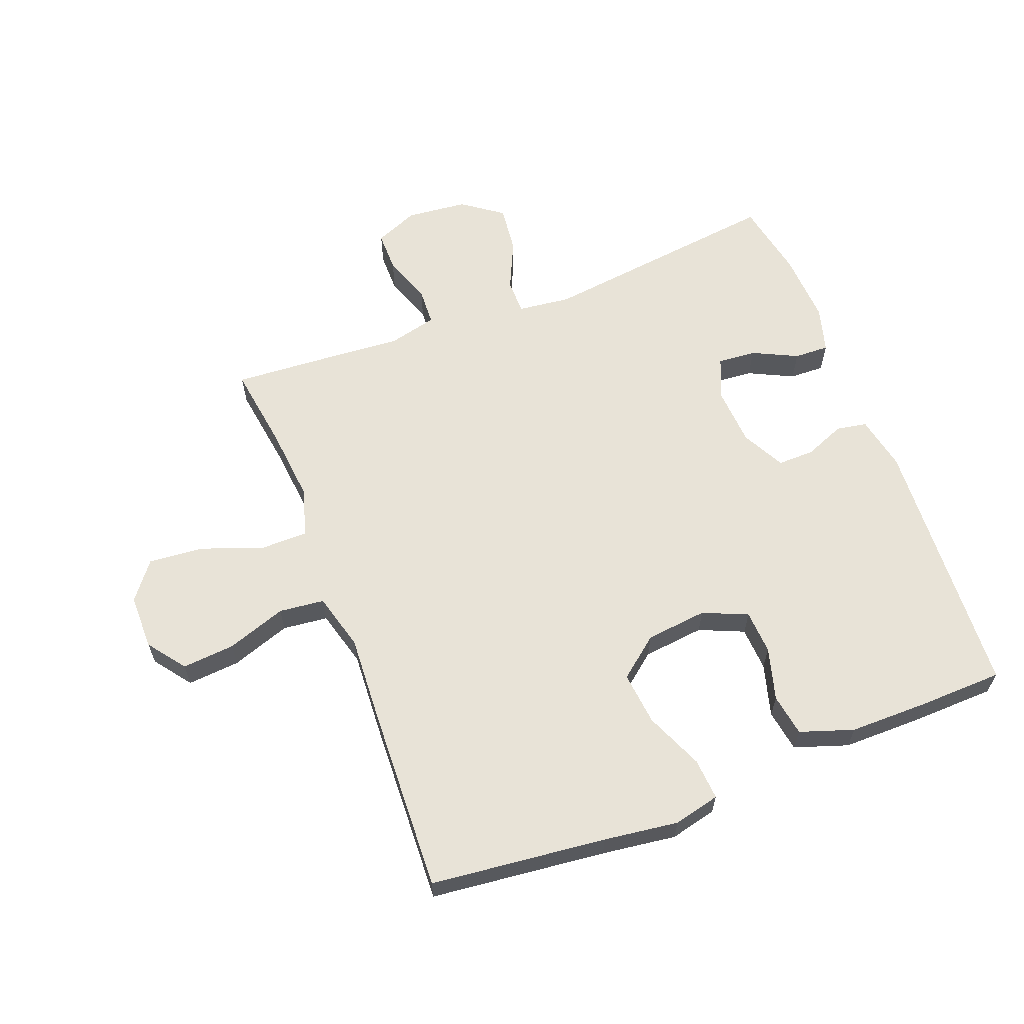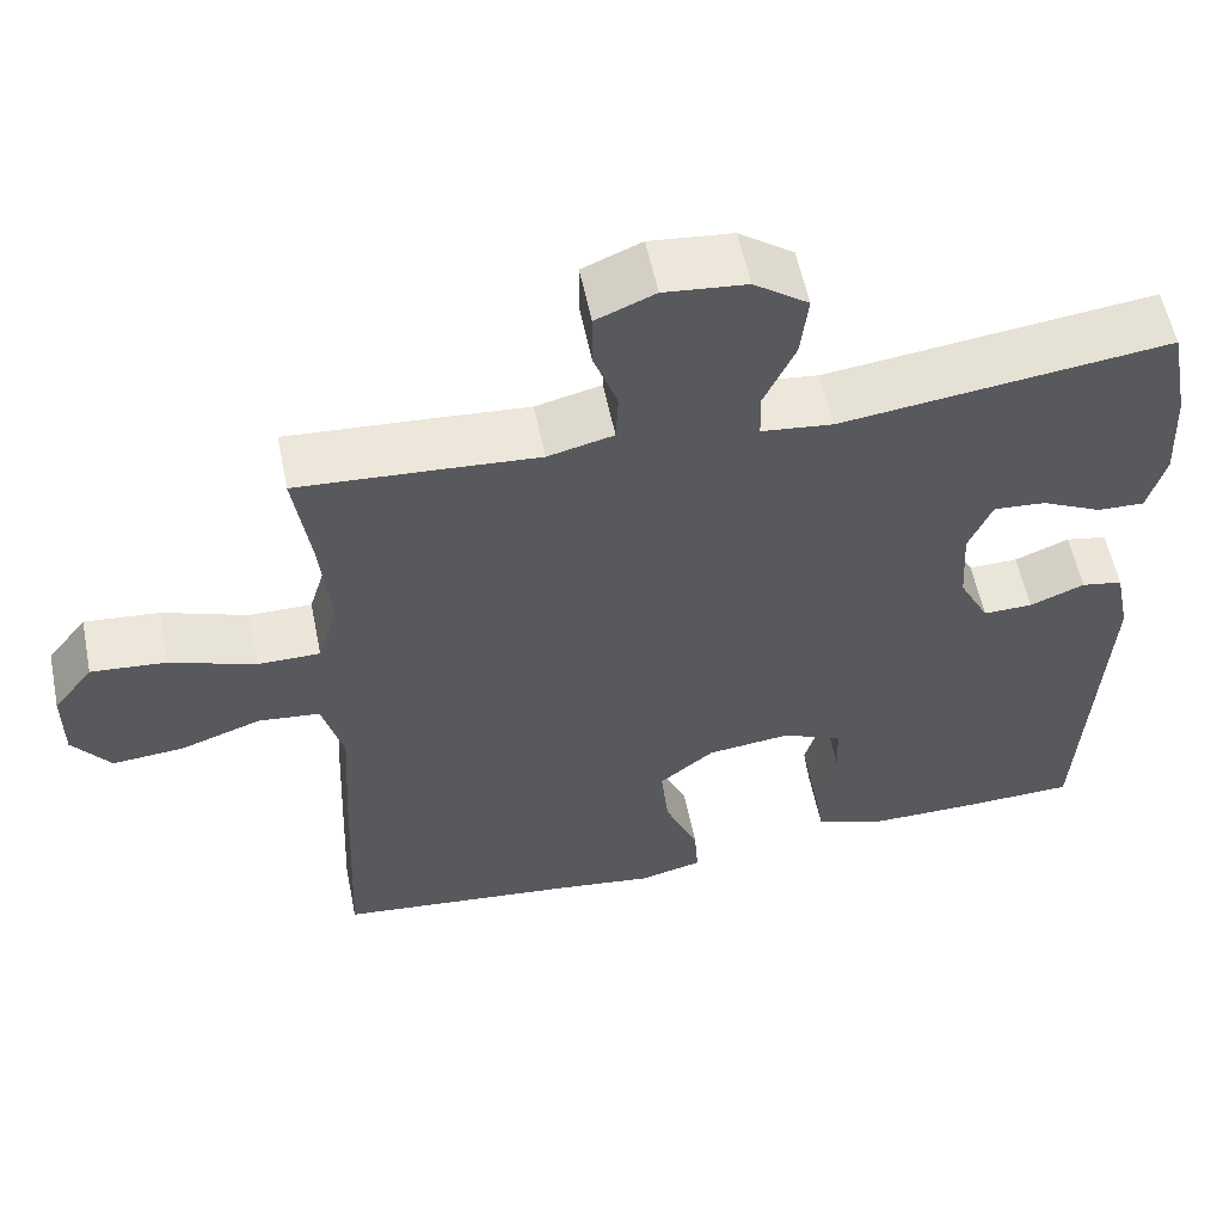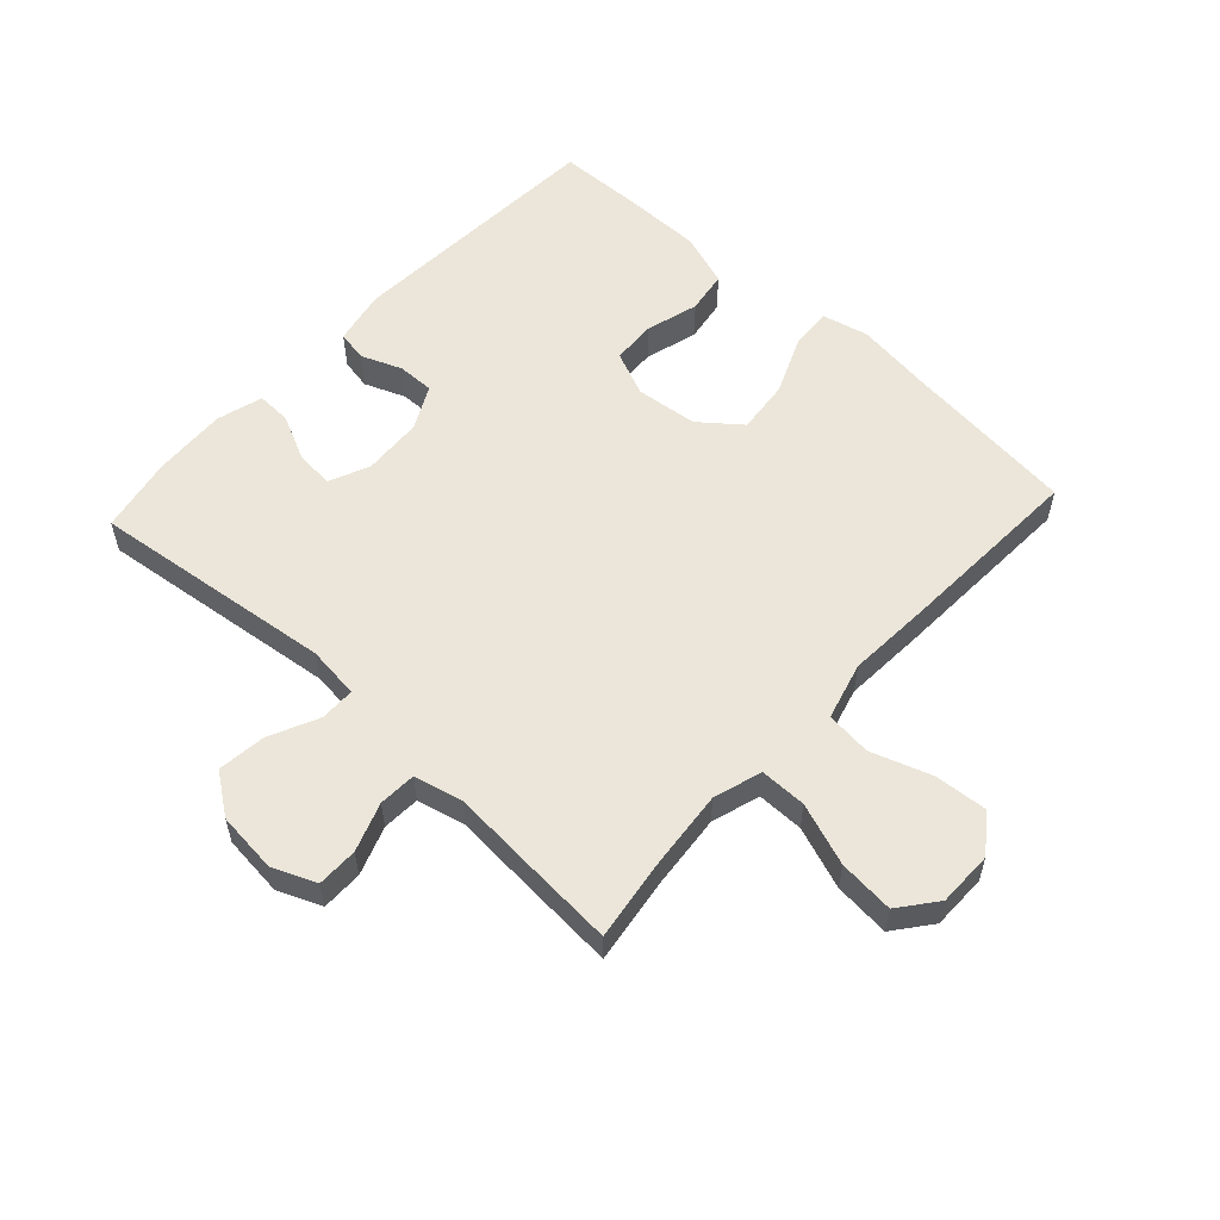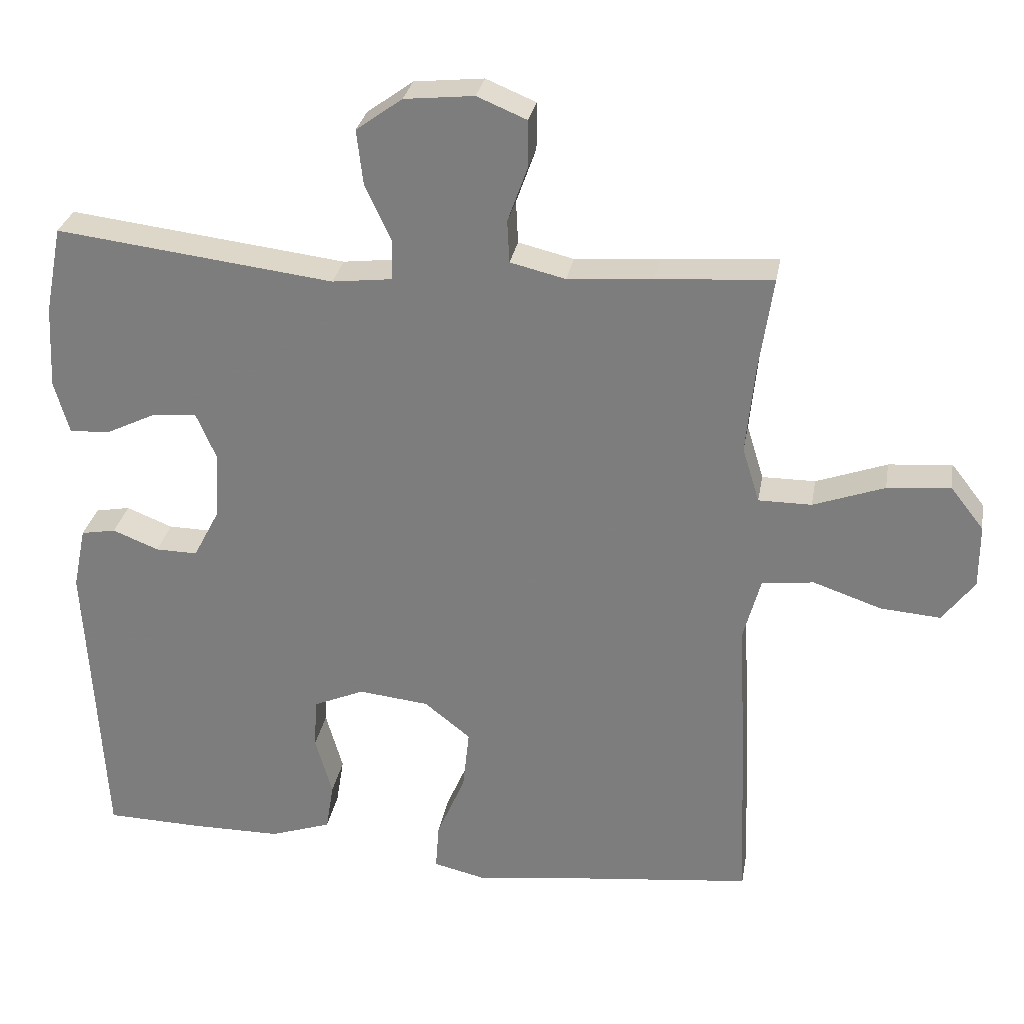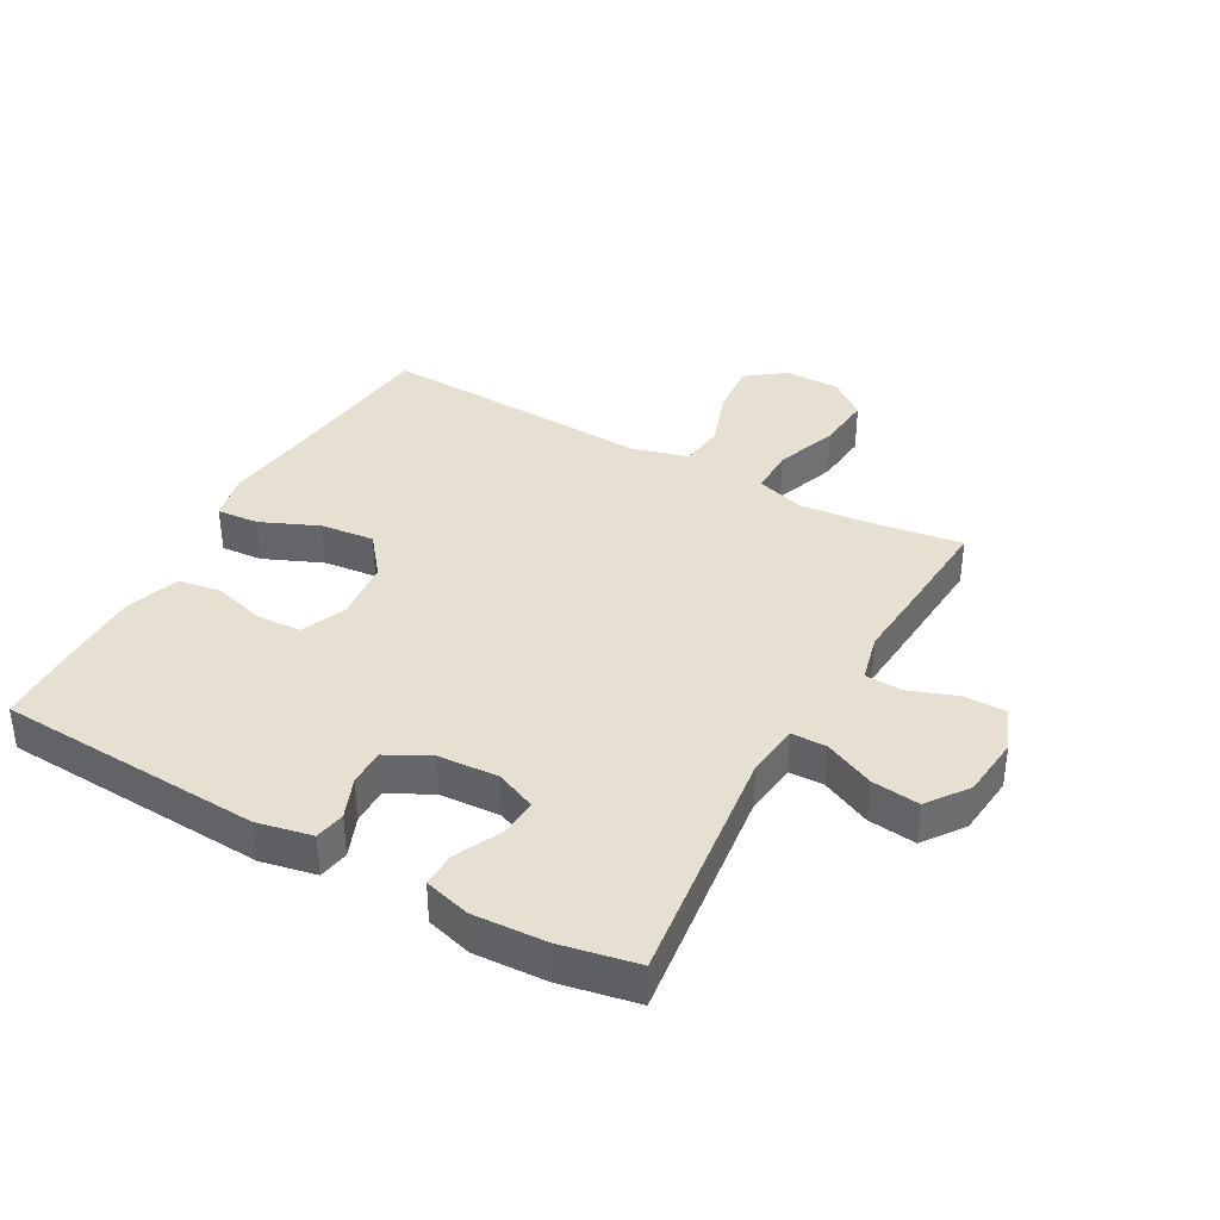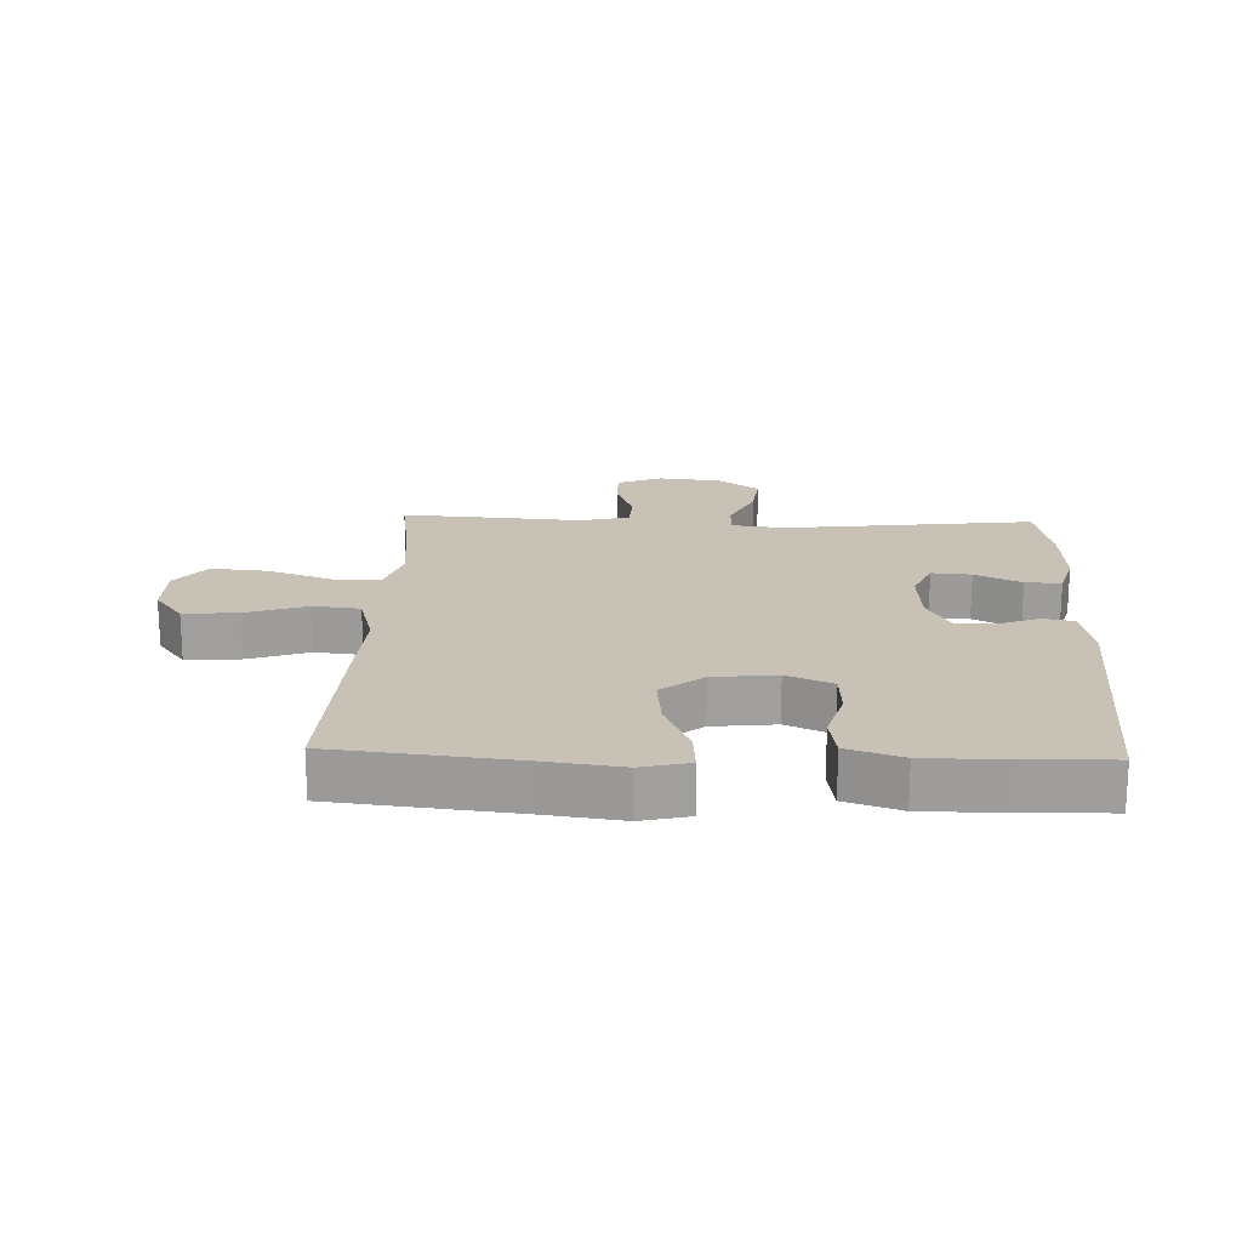
<metadata>
{"format":"obj","ext":"obj","renderer":"f3d","projection":"perspective","resolution":1024,"background":"white","views":[{"elev":62.2,"azim":159.0,"up":"+Y"},{"elev":57.0,"azim":168.5,"up":"+Z"},{"elev":56.6,"azim":42.7,"up":"+Y"},{"elev":29.1,"azim":9.8,"up":"+Z"},{"elev":37.7,"azim":-60.9,"up":"+Y"},{"elev":19.0,"azim":-177.8,"up":"+Y"}]}
</metadata>
<code>
v 0.5 0.07 0.5
v 0.48 0.07 0.364
v 0.468 0.07 0.242
v 0.492 0.07 0.164
v 0.567 0.07 0.164
v 0.667 0.07 0.2
v 0.756 0.07 0.208
v 0.803 0.07 0.148
v 0.803 0.07 0.059
v 0.758 0.07 -0.001
v 0.673 0.07 0.006
v 0.577 0.07 0.039
v 0.504 0.07 0.031
v 0.479 0.07 -0.061
v 0.487 0.07 -0.2
v 0.5 0.07 -0.5
v 0.217 0.07 -0.531
v 0.097 0.07 -0.547
v 0.022 0.07 -0.529
v 0.027 0.07 -0.462
v 0.067 0.07 -0.369
v 0.076 0.07 -0.283
v 0.011 0.07 -0.231
v -0.088 0.07 -0.22
v -0.16 0.07 -0.251
v -0.164 0.07 -0.322
v -0.14 0.07 -0.407
v -0.151 0.07 -0.475
v -0.237 0.07 -0.504
v -0.365 0.07 -0.504
v -0.5 0.07 -0.5
v -0.524 0.07 -0.073
v -0.506 0.07 0.015
v -0.457 0.07 0.024
v -0.392 0.07 -0.002
v -0.333 0.07 -0.003
v -0.297 0.07 0.066
v -0.291 0.07 0.163
v -0.319 0.07 0.228
v -0.381 0.07 0.223
v -0.453 0.07 0.188
v -0.509 0.07 0.186
v -0.53 0.07 0.26
v -0.524 0.07 0.377
v -0.5 0.07 0.5
v -0.109 0.07 0.452
v -0.024 0.07 0.462
v -0.023 0.07 0.518
v -0.06 0.07 0.598
v -0.069 0.07 0.675
v -0.004 0.07 0.722
v 0.094 0.07 0.732
v 0.164 0.07 0.703
v 0.164 0.07 0.637
v 0.136 0.07 0.559
v 0.139 0.07 0.499
v 0.217 0.07 0.48
v 0.336 0.07 0.489
v 0.5 0 0.5
v 0.48 0 0.364
v 0.468 0 0.242
v 0.492 0 0.164
v 0.567 0 0.164
v 0.667 0 0.2
v 0.756 0 0.208
v 0.803 0 0.148
v 0.803 0 0.059
v 0.758 0 -0.001
v 0.673 0 0.006
v 0.577 0 0.039
v 0.504 0 0.031
v 0.479 0 -0.061
v 0.487 0 -0.2
v 0.5 0 -0.5
v 0.217 0 -0.531
v 0.097 0 -0.547
v 0.022 0 -0.529
v 0.027 0 -0.462
v 0.067 0 -0.369
v 0.076 0 -0.283
v 0.011 0 -0.231
v -0.088 0 -0.22
v -0.16 0 -0.251
v -0.164 0 -0.322
v -0.14 0 -0.407
v -0.151 0 -0.475
v -0.237 0 -0.504
v -0.365 0 -0.504
v -0.5 0 -0.5
v -0.524 0 -0.073
v -0.506 0 0.015
v -0.457 0 0.024
v -0.392 0 -0.002
v -0.333 0 -0.003
v -0.297 0 0.066
v -0.291 0 0.163
v -0.319 0 0.228
v -0.381 0 0.223
v -0.453 0 0.188
v -0.509 0 0.186
v -0.53 0 0.26
v -0.524 0 0.377
v -0.5 0 0.5
v -0.109 0 0.452
v -0.024 0 0.462
v -0.023 0 0.518
v -0.06 0 0.598
v -0.069 0 0.675
v -0.004 0 0.722
v 0.094 0 0.732
v 0.164 0 0.703
v 0.164 0 0.637
v 0.136 0 0.559
v 0.139 0 0.499
v 0.217 0 0.48
v 0.336 0 0.489
f 57 58 1 2
f 56 57 2 3
f 52 53 54 55
f 52 55 56
f 51 52 56
f 48 49 50 51
f 47 48 51 56
f 43 44 45 46
f 43 46 47
f 40 41 42 43
f 39 40 43 47
f 38 39 47 56
f 32 33 34 35
f 32 35 36
f 31 32 36
f 30 31 36 37
f 26 27 28 29
f 25 26 29 30
f 18 19 20 21
f 17 18 21 22
f 14 15 16 17
f 13 14 17 22
f 9 10 11 12
f 7 8 9 12
f 5 6 7 12
f 4 5 12 13
f 37 38 56 3
f 25 30 37
f 24 25 37 3
f 4 13 22 23
f 3 4 23 24
f 60 59 116 115
f 61 60 115 114
f 113 112 111 110
f 114 113 110
f 114 110 109
f 109 108 107 106
f 114 109 106 105
f 104 103 102 101
f 105 104 101
f 101 100 99 98
f 105 101 98 97
f 114 105 97 96
f 93 92 91 90
f 94 93 90
f 94 90 89
f 95 94 89 88
f 87 86 85 84
f 88 87 84 83
f 79 78 77 76
f 80 79 76 75
f 75 74 73 72
f 80 75 72 71
f 70 69 68 67
f 70 67 66 65
f 70 65 64 63
f 71 70 63 62
f 61 114 96 95
f 95 88 83
f 61 95 83 82
f 81 80 71 62
f 82 81 62 61
f 1 59 60 2
f 2 60 61 3
f 3 61 62 4
f 4 62 63 5
f 5 63 64 6
f 6 64 65 7
f 7 65 66 8
f 8 66 67 9
f 9 67 68 10
f 10 68 69 11
f 11 69 70 12
f 12 70 71 13
f 13 71 72 14
f 14 72 73 15
f 15 73 74 16
f 16 74 75 17
f 17 75 76 18
f 18 76 77 19
f 19 77 78 20
f 20 78 79 21
f 21 79 80 22
f 22 80 81 23
f 23 81 82 24
f 24 82 83 25
f 25 83 84 26
f 26 84 85 27
f 27 85 86 28
f 28 86 87 29
f 29 87 88 30
f 30 88 89 31
f 31 89 90 32
f 32 90 91 33
f 33 91 92 34
f 34 92 93 35
f 35 93 94 36
f 36 94 95 37
f 37 95 96 38
f 38 96 97 39
f 39 97 98 40
f 40 98 99 41
f 41 99 100 42
f 42 100 101 43
f 43 101 102 44
f 44 102 103 45
f 45 103 104 46
f 46 104 105 47
f 47 105 106 48
f 48 106 107 49
f 49 107 108 50
f 50 108 109 51
f 51 109 110 52
f 52 110 111 53
f 53 111 112 54
f 54 112 113 55
f 55 113 114 56
f 56 114 115 57
f 57 115 116 58
f 58 116 59 1

</code>
